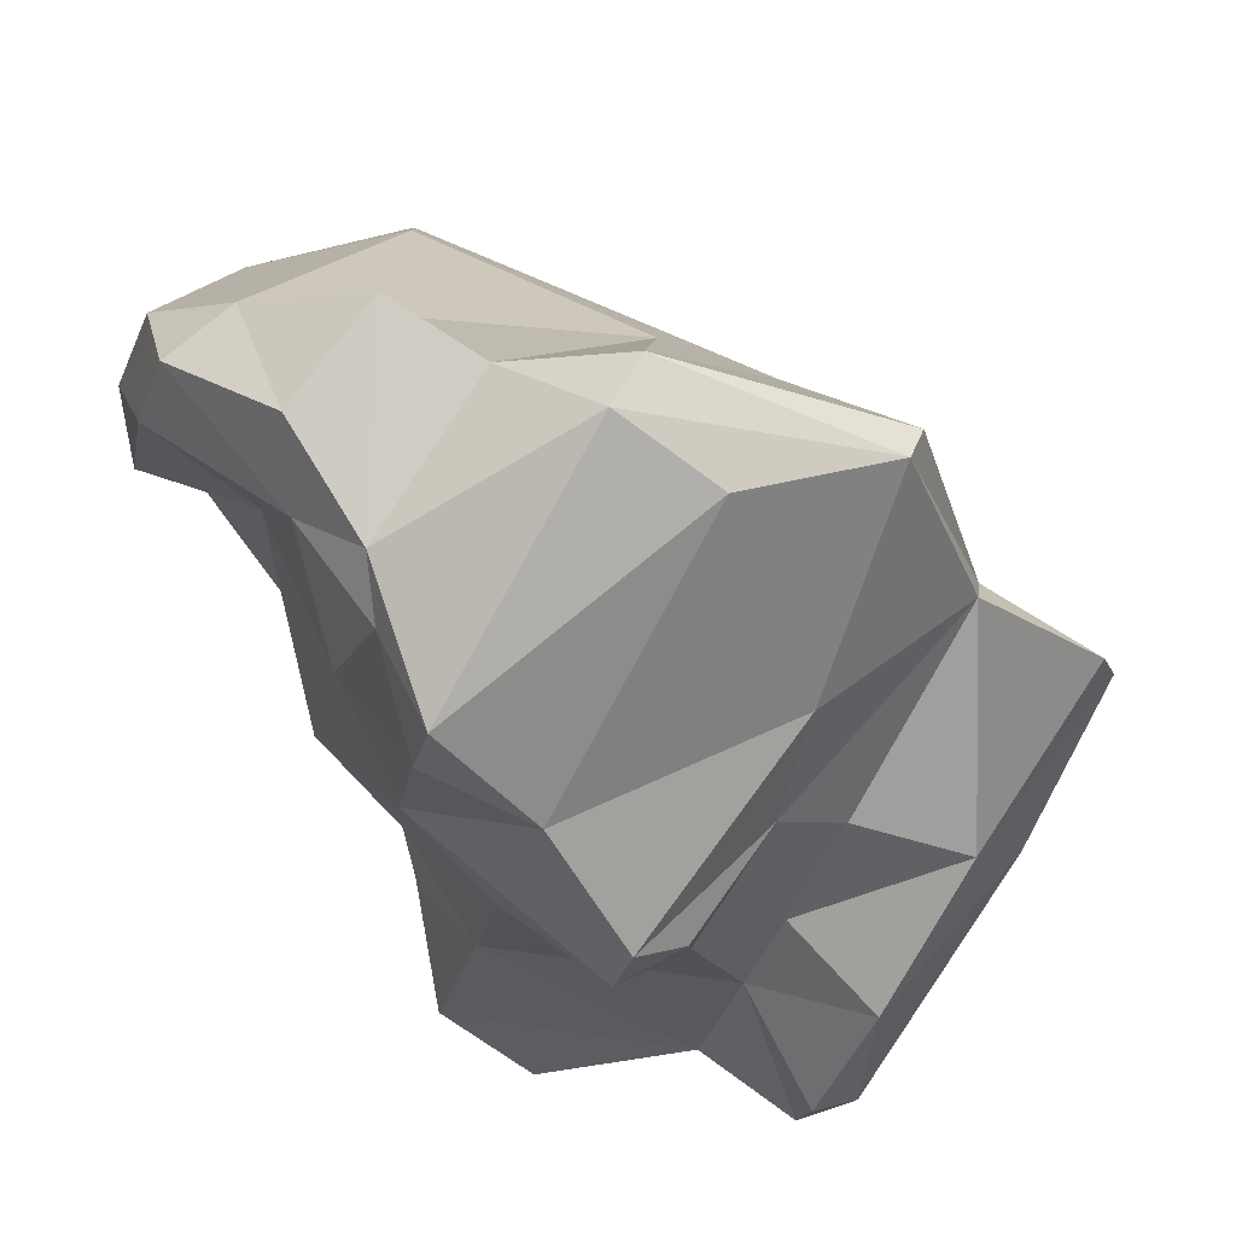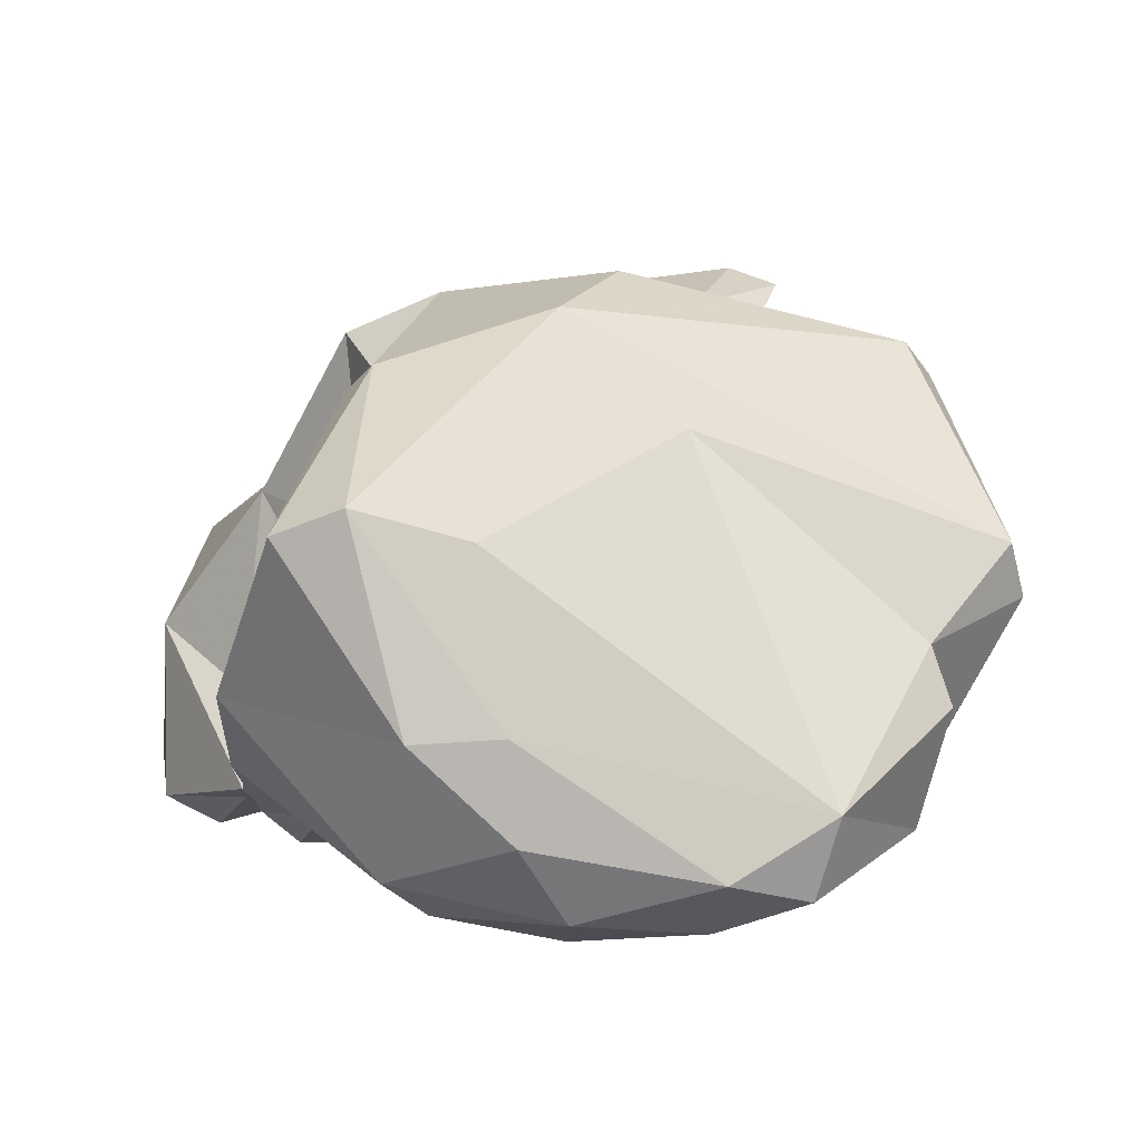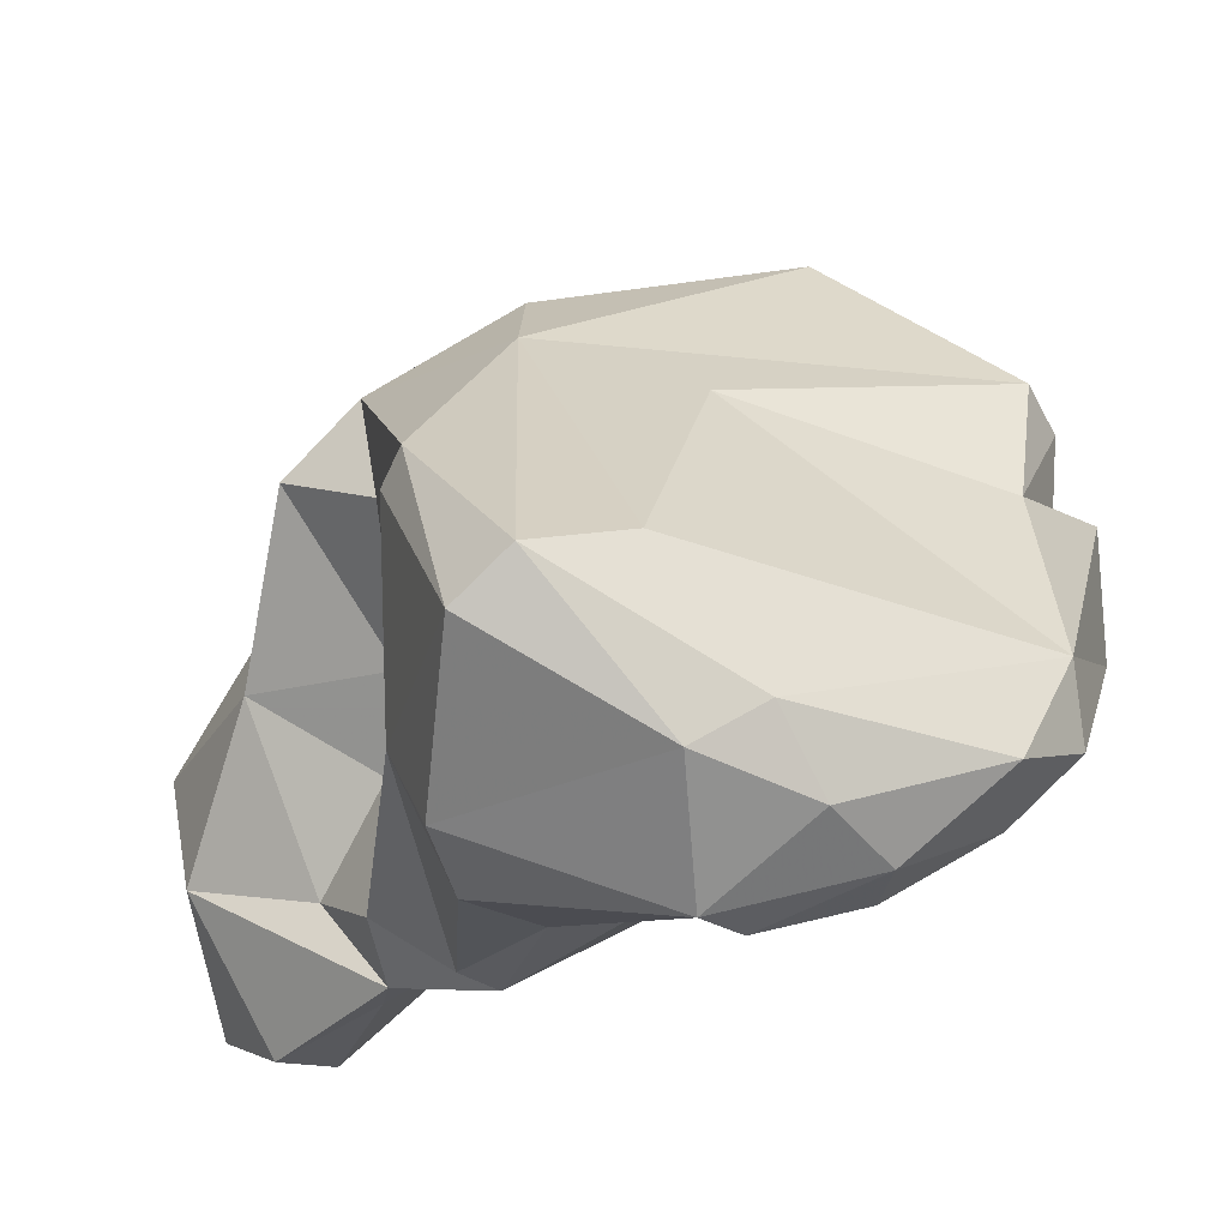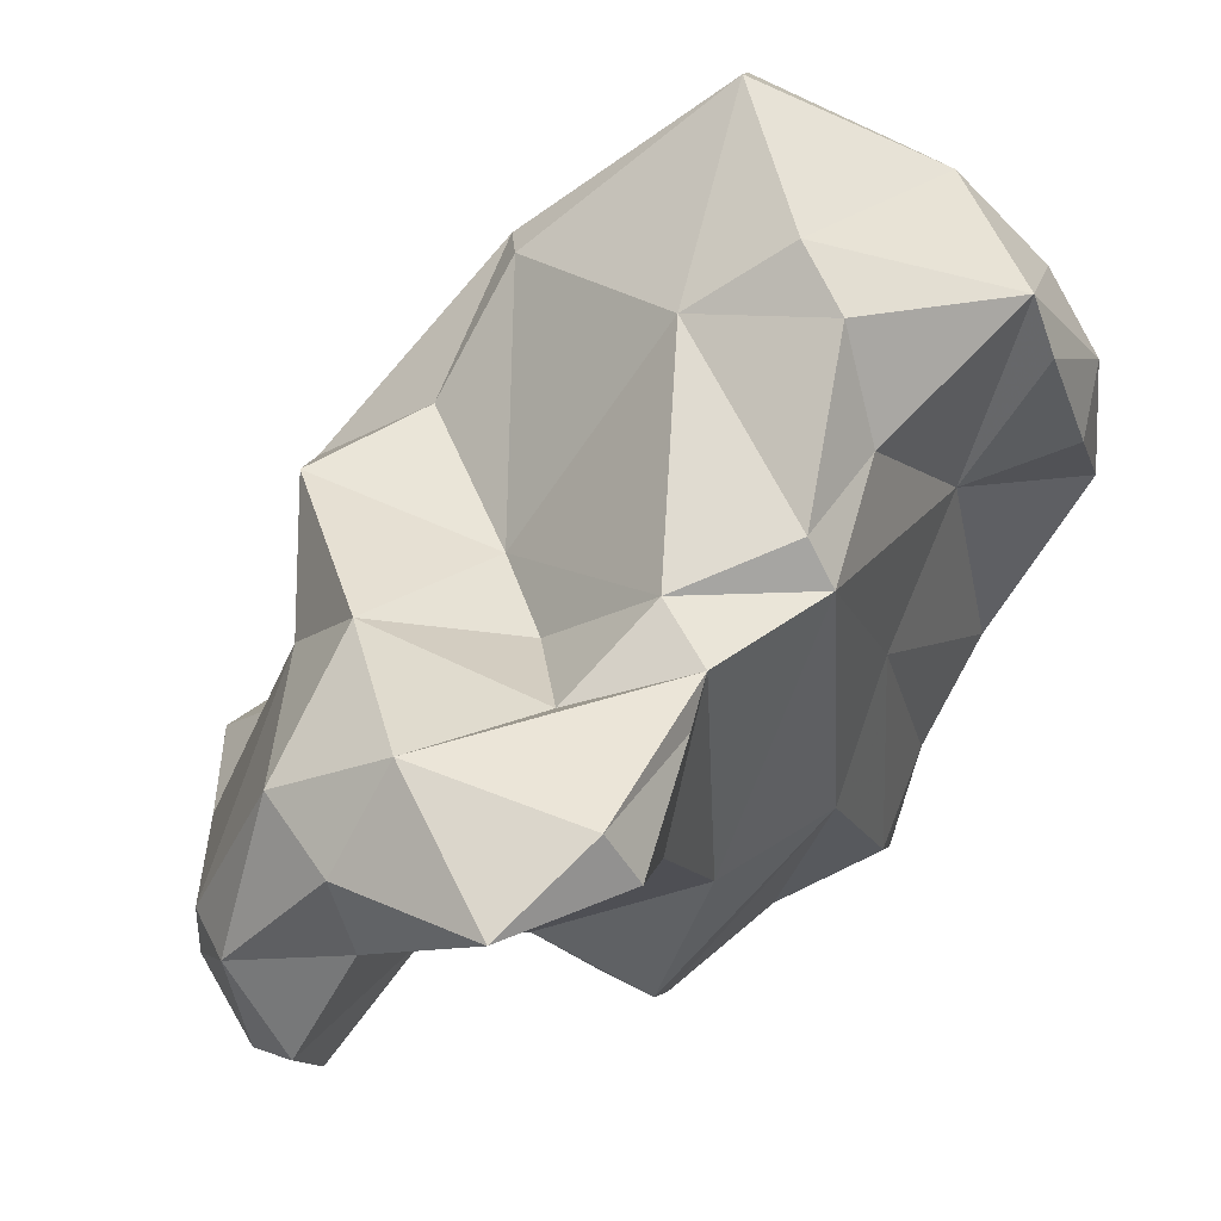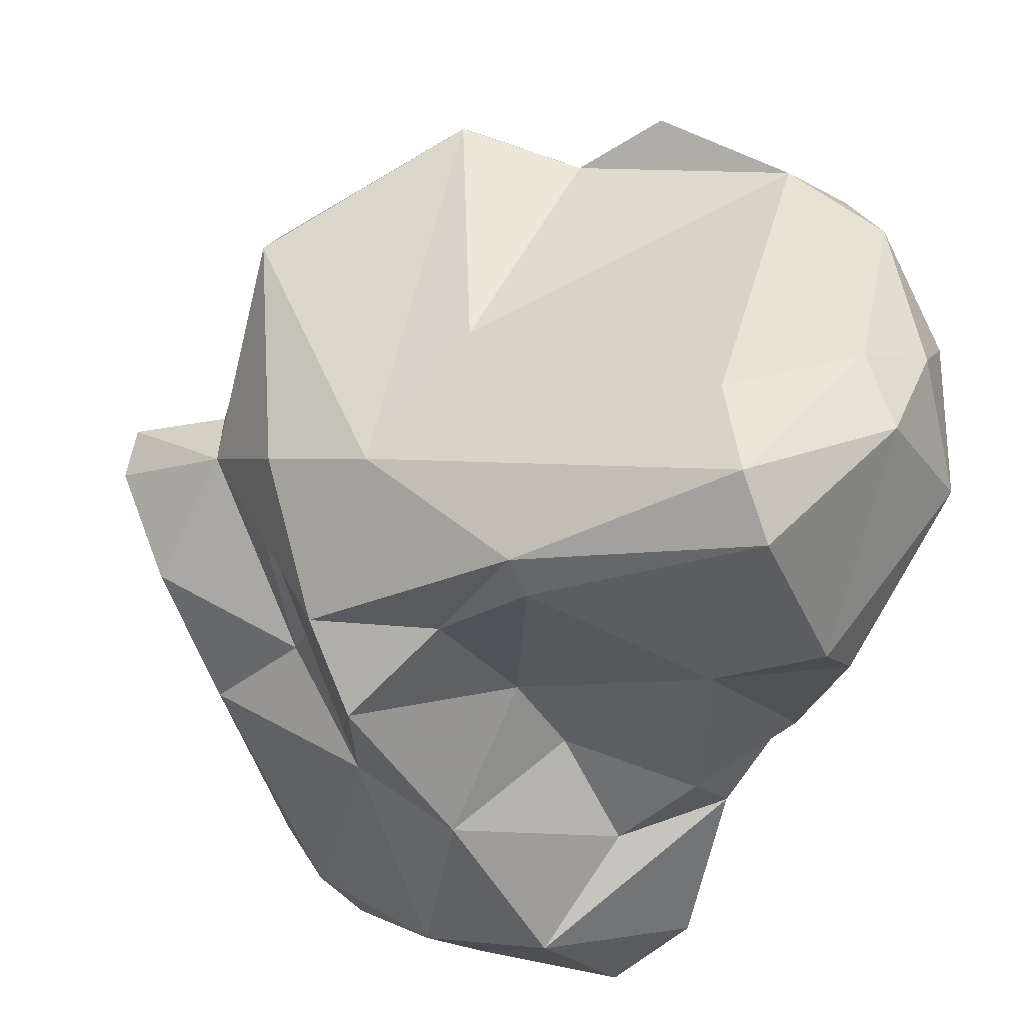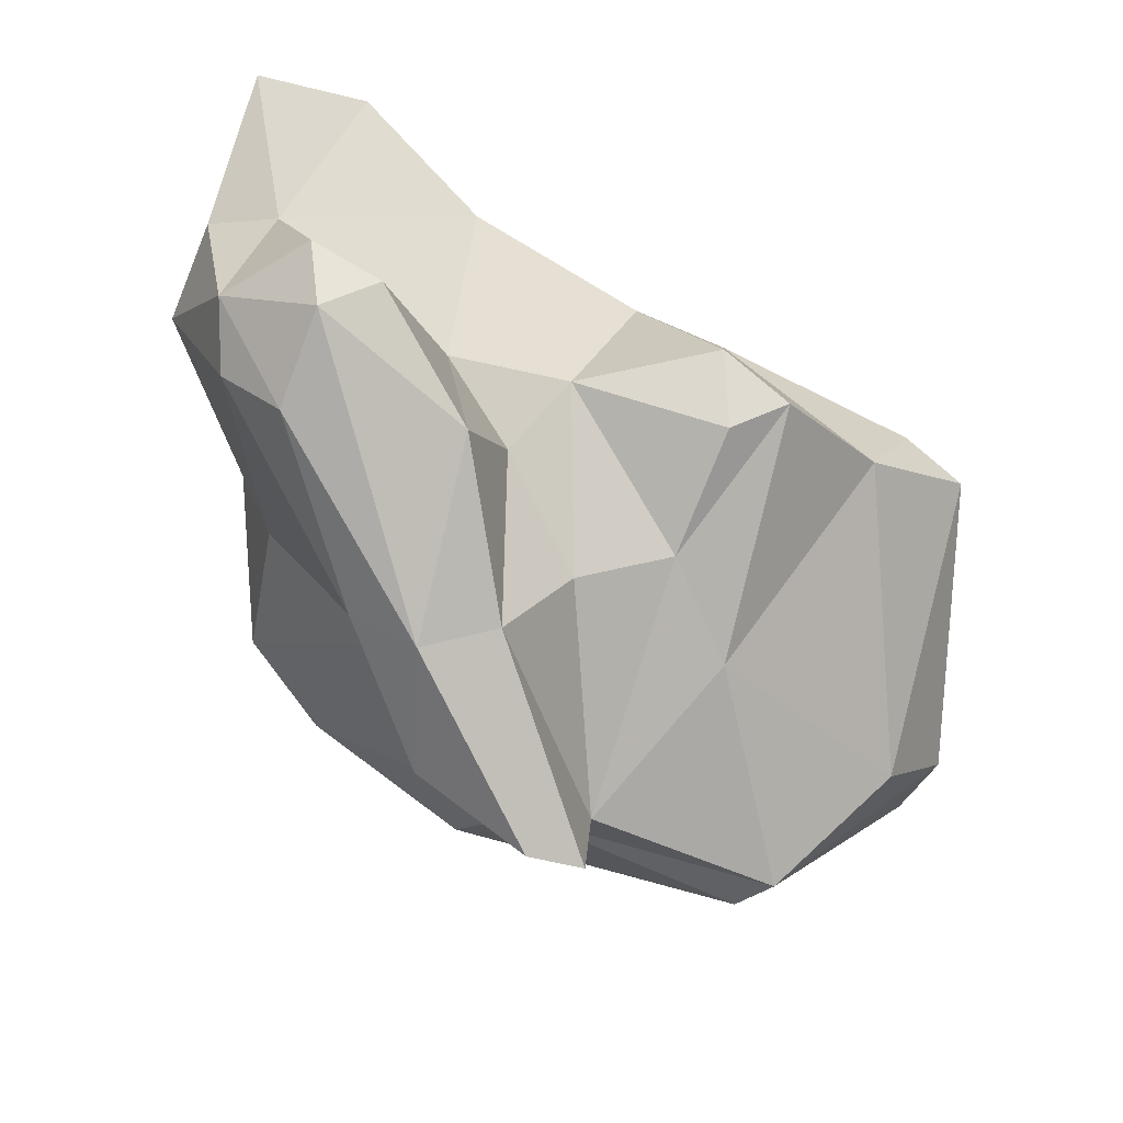
<metadata>
{"format":"obj","ext":"obj","renderer":"f3d","projection":"perspective","resolution":1024,"background":"white","views":[{"elev":-13.0,"azim":110.8,"up":"+Y"},{"elev":61.3,"azim":28.6,"up":"+Y"},{"elev":53.9,"azim":-0.8,"up":"+Y"},{"elev":-14.5,"azim":-46.0,"up":"+Y"},{"elev":66.7,"azim":-73.8,"up":"+Y"},{"elev":-43.1,"azim":-11.4,"up":"+Z"}]}
</metadata>
<code>
v 177.9 260.5 69.32
v 178.6 258 71.14
v 179.2 256.4 66.17
v 179.6 258.1 64.48
v 179.6 255.8 76.28
v 181.6 253.9 66.38
v 178.7 260.9 73.64
v 180.7 256.3 70.01
v 180.7 265.8 69.61
v 184.3 262.1 59.24
v 181.5 258.7 78.49
v 183 262.7 75.22
v 181.4 257.2 62.52
v 185.1 265.5 72.5
v 181.9 265.9 65.68
v 183.3 257.6 78.13
v 182.1 271.2 65.59
v 183.9 254 65.14
v 185.7 265.7 62.07
v 184.5 272.6 63.49
v 182 254.5 64.2
v 185 261.9 78.29
v 184.7 265.7 77.51
v 185.2 273.4 67.94
v 185.6 268.4 70.57
v 186.3 261.4 57.63
v 185.6 277.5 70.86
v 185.8 274 77.21
v 186.9 256.5 62.03
v 186.4 257.8 66.5
v 186.2 278.5 70.08
v 186 266.9 62.47
v 187.5 267.3 80.35
v 188.8 260.9 58.41
v 187.8 273.3 81.55
v 187.7 281.6 77.99
v 189.1 270.4 59.73
v 185.3 263.5 78.67
v 190.5 265.7 53.77
v 187 265.7 56.4
v 187.4 259.2 75.04
v 191 268.7 57.58
v 189.5 273.4 60.46
v 187 275.7 80.69
v 188.6 259.4 64.4
v 191.2 261.8 61.64
v 192.3 265.8 53.64
v 190.1 270.3 80.63
v 190.4 258.4 66.8
v 189.5 282.7 76.64
v 193.7 279.6 80.94
v 192.9 267.8 57.11
v 189.4 276.1 64.17
v 195.3 257.8 65.15
v 194 275.3 83.33
v 192.9 259.6 71.97
v 188.7 266.1 80.26
v 194.3 261.4 62.8
v 199.5 270.2 57.21
v 198.5 271.3 57.12
v 196.5 264.1 60.94
v 195 256.8 67.57
v 195.4 273.7 83
v 194.9 276 66.16
v 197.2 257.3 66.11
v 192.8 281.3 75.23
v 199 272.4 81.34
v 197.5 277.5 81.4
v 196.1 279.5 79.34
v 197.1 271.3 78.01
v 199.3 275 81.8
v 196.5 262.1 73.6
v 200.9 260.4 67.31
v 196.2 266.3 75.95
v 203.3 268.6 61.11
v 202.7 262 70.39
v 204.2 268.9 73.43
v 205.9 274.4 70.11
v 204.6 262.5 69.08
v 202.8 275.8 78.91
v 202.6 272.6 79.2
v 204.9 273.6 77.28
v 204.2 265.5 70.84
v 204.8 272.3 62.91
v 205.2 267.5 70.72
v 204.6 275.1 75.1
v 204.2 272.7 67.57
v 205.7 270.5 63.55
v 206.3 271.3 72.75
g foo
f 18 6 21
f 21 6 3
f 29 18 21
f 13 21 3
f 13 3 4
f 26 29 21
f 34 29 26
f 26 21 13
f 4 10 13
f 26 13 10
f 26 10 40
f 34 26 39
f 47 34 39
f 39 26 40
f 8 2 3
f 3 6 8
f 8 6 30
f 6 18 30
f 18 29 30
f 3 2 1
f 30 29 45
f 45 29 34
f 4 3 1
f 1 15 4
f 10 4 15
f 45 34 46
f 19 10 15
f 46 34 52
f 10 19 40
f 47 52 34
f 40 19 42
f 40 42 39
f 52 47 42
f 42 47 39
f 8 5 2
f 2 5 7
f 30 41 8
f 41 30 49
f 62 49 54
f 65 62 54
f 45 49 30
f 7 1 2
f 58 54 49
f 65 54 58
f 7 9 1
f 61 65 58
f 46 49 45
f 58 49 46
f 9 15 1
f 58 46 52
f 17 15 9
f 32 19 15
f 32 15 17
f 37 32 17
f 37 19 32
f 19 37 42
f 61 58 52
f 59 61 52
f 17 20 37
f 59 52 42
f 42 37 20
f 20 43 42
f 60 42 43
f 59 42 60
f 11 5 16
f 16 5 8
f 8 41 16
f 11 7 5
f 11 38 7
f 38 12 7
f 56 41 49
f 62 56 49
f 9 7 12
f 14 9 12
f 73 65 61
f 75 73 61
f 25 9 14
f 17 9 25
f 25 24 17
f 59 75 61
f 24 20 17
f 24 31 20
f 20 31 53
f 53 43 20
f 43 53 60
f 22 11 16
f 22 16 41
f 38 11 22
f 38 22 41
f 56 38 41
f 72 56 62
f 62 65 72
f 72 65 73
f 14 12 23
f 23 12 38
f 76 72 73
f 79 76 73
f 14 23 25
f 75 79 73
f 28 25 23
f 88 79 75
f 27 25 28
f 25 27 24
f 27 31 24
f 59 88 75
f 53 31 50
f 59 84 88
f 59 60 84
f 64 84 53
f 53 84 60
f 57 38 56
f 57 56 72
f 33 23 57
f 23 38 57
f 57 72 74
f 76 74 72
f 83 74 76
f 83 76 79
f 28 23 33
f 83 79 85
f 85 79 88
f 36 27 28
f 31 27 36
f 50 31 36
f 87 85 88
f 66 53 50
f 87 88 84
f 86 87 64
f 87 84 64
f 48 33 57
f 70 48 57
f 70 57 74
f 35 33 48
f 33 35 28
f 77 74 83
f 35 44 28
f 77 70 74
f 85 77 83
f 89 77 85
f 36 28 44
f 87 78 85
f 78 89 85
f 53 66 64
f 66 86 64
f 78 87 86
f 55 35 48
f 63 55 70
f 55 48 70
f 70 67 63
f 44 35 55
f 77 81 70
f 81 67 70
f 81 77 82
f 89 82 77
f 51 44 55
f 50 36 51
f 36 44 51
f 86 82 89
f 50 51 69
f 66 50 69
f 78 86 89
f 86 66 69
f 71 55 63
f 71 63 67
f 67 81 71
f 68 55 71
f 80 71 81
f 51 55 68
f 80 68 71
f 82 80 81
f 51 68 69
f 69 68 80
f 86 80 82
f 80 86 69
g

</code>
